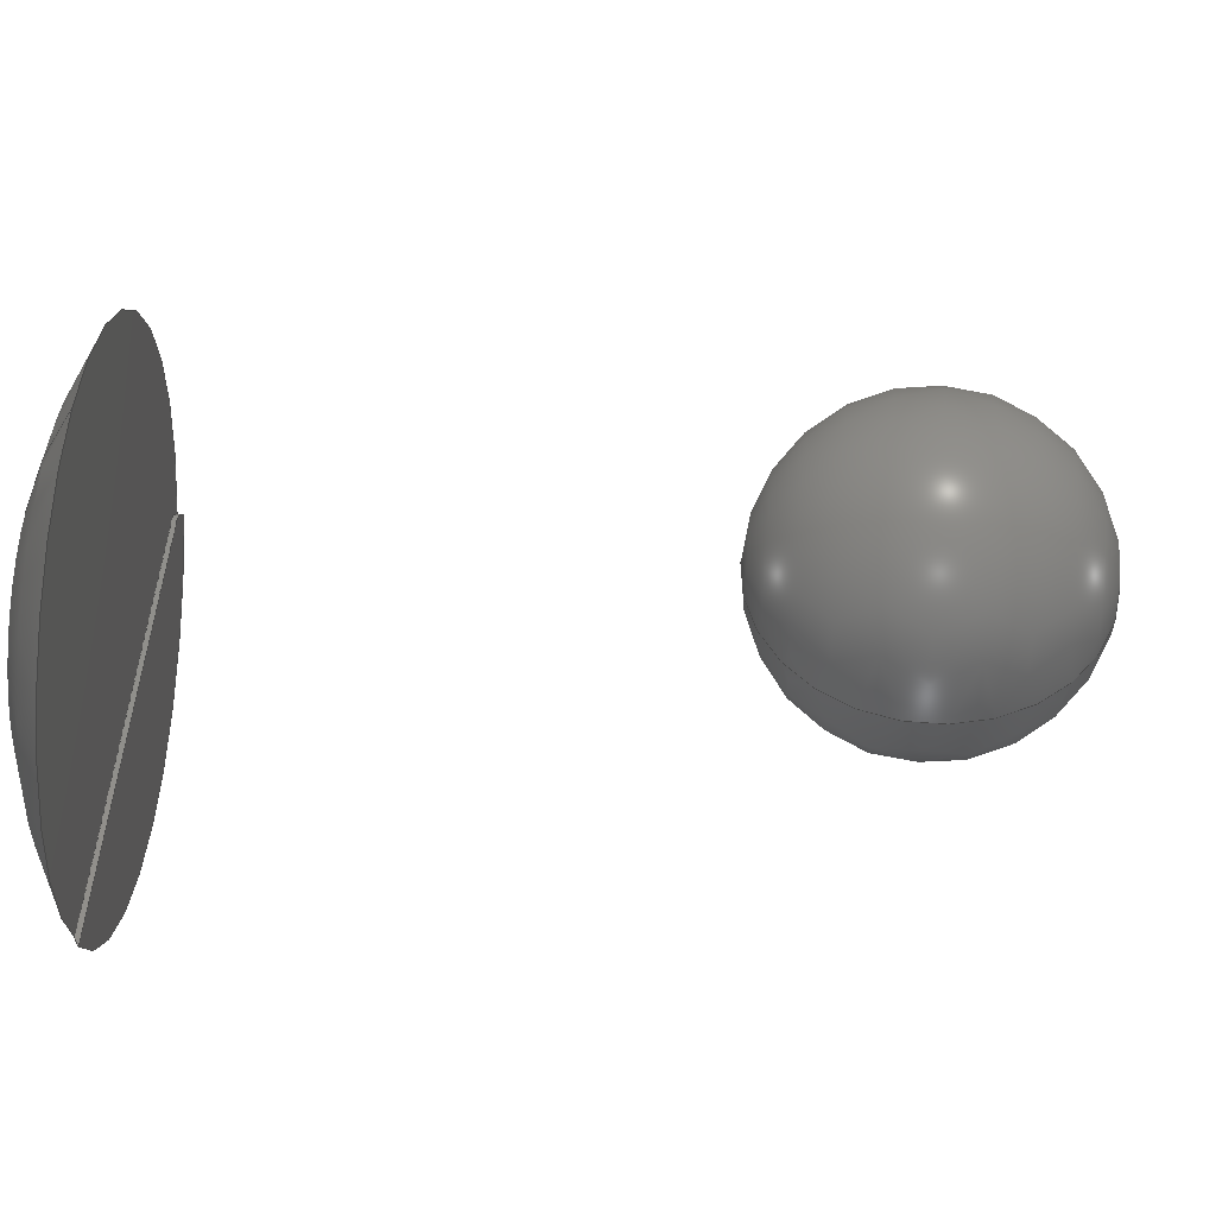
<metadata>
{"format":"step","ext":"step","renderer":"f3d","projection":"perspective","resolution":1024,"background":"white","views":[{"elev":50.3,"azim":95.0,"up":"+Y"}]}
</metadata>
<code>
ISO-10303-21;
DATA;
#1 = APPLICATION_PROTOCOL_DEFINITION('international standard',
  'automotive_design',2000,#2);
#2 = APPLICATION_CONTEXT(
  'core data for automotive mechanical design processes');
#3 = SHAPE_DEFINITION_REPRESENTATION(#4,#10);
#4 = PRODUCT_DEFINITION_SHAPE('','',#5);
#5 = PRODUCT_DEFINITION('design','',#6,#9);
#6 = PRODUCT_DEFINITION_FORMATION('','',#7);
#7 = PRODUCT('Shere001','Shere001','',(#8));
#8 = PRODUCT_CONTEXT('',#2,'mechanical');
#9 = PRODUCT_DEFINITION_CONTEXT('part definition',#2,'design');
#10 = ADVANCED_BREP_SHAPE_REPRESENTATION('',(#11,#15),#27);
#11 = AXIS2_PLACEMENT_3D('',#12,#13,#14);
#12 = CARTESIAN_POINT('',(0,0,0));
#13 = DIRECTION('',(0,0,1));
#14 = DIRECTION('',(1,0,-0));
#15 = MANIFOLD_SOLID_BREP('',#16);
#16 = CLOSED_SHELL('',(#17));
#17 = ADVANCED_FACE('',(#18),#22,.T.);
#18 = FACE_BOUND('',#19,.T.);
#19 = VERTEX_LOOP('',#20);
#20 = VERTEX_POINT('',#21);
#21 = CARTESIAN_POINT('',(3.062e-16,-7.499e-32,-5));
#22 = SPHERICAL_SURFACE('',#23,5);
#23 = AXIS2_PLACEMENT_3D('',#24,#25,#26);
#24 = CARTESIAN_POINT('',(0,0,0));
#25 = DIRECTION('',(0,0,1));
#26 = DIRECTION('',(1,0,0));
#27 = ( GEOMETRIC_REPRESENTATION_CONTEXT(3) 
GLOBAL_UNCERTAINTY_ASSIGNED_CONTEXT((#31)) GLOBAL_UNIT_ASSIGNED_CONTEXT(
(#28,#29,#30)) REPRESENTATION_CONTEXT('Context #1',
  '3D Context with UNIT and UNCERTAINTY') );
#28 = ( LENGTH_UNIT() NAMED_UNIT(*) SI_UNIT(.MILLI.,.METRE.) );
#29 = ( NAMED_UNIT(*) PLANE_ANGLE_UNIT() SI_UNIT($,.RADIAN.) );
#30 = ( NAMED_UNIT(*) SI_UNIT($,.STERADIAN.) SOLID_ANGLE_UNIT() );
#31 = UNCERTAINTY_MEASURE_WITH_UNIT(LENGTH_MEASURE(1e-07),#28,
  'distance_accuracy_value','confusion accuracy');
#32 = PRODUCT_RELATED_PRODUCT_CATEGORY('part',$,(#7));
#33 = SHAPE_DEFINITION_REPRESENTATION(#34,#40);
#34 = PRODUCT_DEFINITION_SHAPE('','',#35);
#35 = PRODUCT_DEFINITION('design','',#36,#39);
#36 = PRODUCT_DEFINITION_FORMATION('','',#37);
#37 = PRODUCT('Cut','Cut','',(#38));
#38 = PRODUCT_CONTEXT('',#2,'mechanical');
#39 = PRODUCT_DEFINITION_CONTEXT('part definition',#2,'design');
#40 = ADVANCED_BREP_SHAPE_REPRESENTATION('',(#11,#41),#355);
#41 = MANIFOLD_SOLID_BREP('',#42);
#42 = CLOSED_SHELL('',(#43,#228,#277,#324,#348));
#43 = ADVANCED_FACE('',(#44),#59,.T.);
#44 = FACE_BOUND('',#45,.T.);
#45 = EDGE_LOOP('',(#46,#77,#78,#107,#142,#171,#206));
#46 = ORIENTED_EDGE('',*,*,#47,.T.);
#47 = EDGE_CURVE('',#48,#50,#52,.T.);
#48 = VERTEX_POINT('',#49);
#49 = CARTESIAN_POINT('',(10,15.21,19));
#50 = VERTEX_POINT('',#51);
#51 = CARTESIAN_POINT('',(10,8,21));
#52 = SEAM_CURVE('',#53,(#58,#70),.PCURVE_S1);
#53 = CIRCLE('',#54,14);
#54 = AXIS2_PLACEMENT_3D('',#55,#56,#57);
#55 = CARTESIAN_POINT('',(10,8,7));
#56 = DIRECTION('',(1,-4.67e-16,0));
#57 = DIRECTION('',(4.67e-16,1,0));
#58 = PCURVE('',#59,#64);
#59 = SPHERICAL_SURFACE('',#60,14);
#60 = AXIS2_PLACEMENT_3D('',#61,#62,#63);
#61 = CARTESIAN_POINT('',(10,8,7));
#62 = DIRECTION('',(0,0,1));
#63 = DIRECTION('',(2.22e-16,1,0));
#64 = DEFINITIONAL_REPRESENTATION('',(#65),#69);
#65 = LINE('',#66,#67);
#66 = CARTESIAN_POINT('',(6.283,-6.283));
#67 = VECTOR('',#68,1);
#68 = DIRECTION('',(0,1));
#69 = ( GEOMETRIC_REPRESENTATION_CONTEXT(2) 
PARAMETRIC_REPRESENTATION_CONTEXT() REPRESENTATION_CONTEXT('2D SPACE',''
  ) );
#70 = PCURVE('',#59,#71);
#71 = DEFINITIONAL_REPRESENTATION('',(#72),#76);
#72 = LINE('',#73,#74);
#73 = CARTESIAN_POINT('',(0,-6.283));
#74 = VECTOR('',#75,1);
#75 = DIRECTION('',(0,1));
#76 = ( GEOMETRIC_REPRESENTATION_CONTEXT(2) 
PARAMETRIC_REPRESENTATION_CONTEXT() REPRESENTATION_CONTEXT('2D SPACE',''
  ) );
#77 = ORIENTED_EDGE('',*,*,#47,.F.);
#78 = ORIENTED_EDGE('',*,*,#79,.T.);
#79 = EDGE_CURVE('',#48,#80,#82,.T.);
#80 = VERTEX_POINT('',#81);
#81 = CARTESIAN_POINT('',(3.636,4.609,19));
#82 = SURFACE_CURVE('',#83,(#88,#95),.PCURVE_S1);
#83 = CIRCLE('',#84,7.211);
#84 = AXIS2_PLACEMENT_3D('',#85,#86,#87);
#85 = CARTESIAN_POINT('',(10,8,19));
#86 = DIRECTION('',(0,-0,1));
#87 = DIRECTION('',(2.22e-16,1,0));
#88 = PCURVE('',#59,#89);
#89 = DEFINITIONAL_REPRESENTATION('',(#90),#94);
#90 = LINE('',#91,#92);
#91 = CARTESIAN_POINT('',(0,1.03));
#92 = VECTOR('',#93,1);
#93 = DIRECTION('',(1,0));
#94 = ( GEOMETRIC_REPRESENTATION_CONTEXT(2) 
PARAMETRIC_REPRESENTATION_CONTEXT() REPRESENTATION_CONTEXT('2D SPACE',''
  ) );
#95 = PCURVE('',#96,#101);
#96 = PLANE('',#97);
#97 = AXIS2_PLACEMENT_3D('',#98,#99,#100);
#98 = CARTESIAN_POINT('',(4,5,19));
#99 = DIRECTION('',(0,0,1));
#100 = DIRECTION('',(1,0,0));
#101 = DEFINITIONAL_REPRESENTATION('',(#102),#106);
#102 = CIRCLE('',#103,7.211);
#103 = AXIS2_PLACEMENT_2D('',#104,#105);
#104 = CARTESIAN_POINT('',(6,3));
#105 = DIRECTION('',(2.22e-16,1));
#106 = ( GEOMETRIC_REPRESENTATION_CONTEXT(2) 
PARAMETRIC_REPRESENTATION_CONTEXT() REPRESENTATION_CONTEXT('2D SPACE',''
  ) );
#107 = ORIENTED_EDGE('',*,*,#108,.F.);
#108 = EDGE_CURVE('',#109,#80,#111,.T.);
#109 = VERTEX_POINT('',#110);
#110 = CARTESIAN_POINT('',(3.486,4.449,18.87)
  );
#111 = SURFACE_CURVE('',#112,(#117,#130),.PCURVE_S1);
#112 = CIRCLE('',#113,13.8);
#113 = AXIS2_PLACEMENT_3D('',#114,#115,#116);
#114 = CARTESIAN_POINT('',(8.287,9.597,7));
#115 = DIRECTION('',(-0.7314,0.682,0));
#116 = DIRECTION('',(-0.682,-0.7314,0));
#117 = PCURVE('',#59,#118);
#118 = DEFINITIONAL_REPRESENTATION('',(#119),#129);
#119 = B_SPLINE_CURVE_WITH_KNOTS('',8,(#120,#121,#122,#123,#124,#125,
    #126,#127,#128),.UNSPECIFIED.,.F.,.F.,(9,9),(1.036,
    1.054),.PIECEWISE_BEZIER_KNOTS.);
#120 = CARTESIAN_POINT('',(2.07,1.012));
#121 = CARTESIAN_POINT('',(2.069,1.014));
#122 = CARTESIAN_POINT('',(2.068,1.017));
#123 = CARTESIAN_POINT('',(2.066,1.019));
#124 = CARTESIAN_POINT('',(2.065,1.021));
#125 = CARTESIAN_POINT('',(2.064,1.023));
#126 = CARTESIAN_POINT('',(2.063,1.025));
#127 = CARTESIAN_POINT('',(2.062,1.028));
#128 = CARTESIAN_POINT('',(2.06,1.03));
#129 = ( GEOMETRIC_REPRESENTATION_CONTEXT(2) 
PARAMETRIC_REPRESENTATION_CONTEXT() REPRESENTATION_CONTEXT('2D SPACE',''
  ) );
#130 = PCURVE('',#131,#136);
#131 = PLANE('',#132);
#132 = AXIS2_PLACEMENT_3D('',#133,#134,#135);
#133 = CARTESIAN_POINT('',(4,5,10));
#134 = DIRECTION('',(-0.7314,0.682,0));
#135 = DIRECTION('',(-0.682,-0.7314,0));
#136 = DEFINITIONAL_REPRESENTATION('',(#137),#141);
#137 = CIRCLE('',#138,13.8);
#138 = AXIS2_PLACEMENT_2D('',#139,#140);
#139 = CARTESIAN_POINT('',(-6.286,-3));
#140 = DIRECTION('',(1,0));
#141 = ( GEOMETRIC_REPRESENTATION_CONTEXT(2) 
PARAMETRIC_REPRESENTATION_CONTEXT() REPRESENTATION_CONTEXT('2D SPACE',''
  ) );
#142 = ORIENTED_EDGE('',*,*,#143,.T.);
#143 = EDGE_CURVE('',#109,#144,#146,.T.);
#144 = VERTEX_POINT('',#145);
#145 = CARTESIAN_POINT('',(16.79,5,18.87));
#146 = SURFACE_CURVE('',#147,(#152,#159),.PCURVE_S1);
#147 = CIRCLE('',#148,7.419);
#148 = AXIS2_PLACEMENT_3D('',#149,#150,#151);
#149 = CARTESIAN_POINT('',(10,8,18.87));
#150 = DIRECTION('',(0,-0,1));
#151 = DIRECTION('',(2.22e-16,1,0));
#152 = PCURVE('',#59,#153);
#153 = DEFINITIONAL_REPRESENTATION('',(#154),#158);
#154 = LINE('',#155,#156);
#155 = CARTESIAN_POINT('',(0,1.012));
#156 = VECTOR('',#157,1);
#157 = DIRECTION('',(1,0));
#158 = ( GEOMETRIC_REPRESENTATION_CONTEXT(2) 
PARAMETRIC_REPRESENTATION_CONTEXT() REPRESENTATION_CONTEXT('2D SPACE',''
  ) );
#159 = PCURVE('',#160,#165);
#160 = PLANE('',#161);
#161 = AXIS2_PLACEMENT_3D('',#162,#163,#164);
#162 = CARTESIAN_POINT('',(10,8,18.87));
#163 = DIRECTION('',(0,0,1));
#164 = DIRECTION('',(2.22e-16,1,0));
#165 = DEFINITIONAL_REPRESENTATION('',(#166),#170);
#166 = CIRCLE('',#167,7.419);
#167 = AXIS2_PLACEMENT_2D('',#168,#169);
#168 = CARTESIAN_POINT('',(0,0));
#169 = DIRECTION('',(1,0));
#170 = ( GEOMETRIC_REPRESENTATION_CONTEXT(2) 
PARAMETRIC_REPRESENTATION_CONTEXT() REPRESENTATION_CONTEXT('2D SPACE',''
  ) );
#171 = ORIENTED_EDGE('',*,*,#172,.T.);
#172 = EDGE_CURVE('',#144,#173,#175,.T.);
#173 = VERTEX_POINT('',#174);
#174 = CARTESIAN_POINT('',(16.56,5,19));
#175 = SURFACE_CURVE('',#176,(#181,#194),.PCURVE_S1);
#176 = CIRCLE('',#177,13.67);
#177 = AXIS2_PLACEMENT_3D('',#178,#179,#180);
#178 = CARTESIAN_POINT('',(10,5,7));
#179 = DIRECTION('',(0,-1,0));
#180 = DIRECTION('',(0,0,-1));
#181 = PCURVE('',#59,#182);
#182 = DEFINITIONAL_REPRESENTATION('',(#183),#193);
#183 = B_SPLINE_CURVE_WITH_KNOTS('',8,(#184,#185,#186,#187,#188,#189,
    #190,#191,#192),.UNSPECIFIED.,.F.,.F.,(9,9),(2.622,
    2.641),.PIECEWISE_BEZIER_KNOTS.);
#184 = CARTESIAN_POINT('',(4.296,1.012));
#185 = CARTESIAN_POINT('',(4.295,1.014));
#186 = CARTESIAN_POINT('',(4.293,1.017));
#187 = CARTESIAN_POINT('',(4.291,1.019));
#188 = CARTESIAN_POINT('',(4.29,1.021));
#189 = CARTESIAN_POINT('',(4.288,1.023));
#190 = CARTESIAN_POINT('',(4.287,1.025));
#191 = CARTESIAN_POINT('',(4.285,1.028));
#192 = CARTESIAN_POINT('',(4.283,1.03));
#193 = ( GEOMETRIC_REPRESENTATION_CONTEXT(2) 
PARAMETRIC_REPRESENTATION_CONTEXT() REPRESENTATION_CONTEXT('2D SPACE',''
  ) );
#194 = PCURVE('',#195,#200);
#195 = PLANE('',#196);
#196 = AXIS2_PLACEMENT_3D('',#197,#198,#199);
#197 = CARTESIAN_POINT('',(4,5,10));
#198 = DIRECTION('',(0,-1,0));
#199 = DIRECTION('',(1,0,0));
#200 = DEFINITIONAL_REPRESENTATION('',(#201),#205);
#201 = CIRCLE('',#202,13.67);
#202 = AXIS2_PLACEMENT_2D('',#203,#204);
#203 = CARTESIAN_POINT('',(6,-3));
#204 = DIRECTION('',(0,-1));
#205 = ( GEOMETRIC_REPRESENTATION_CONTEXT(2) 
PARAMETRIC_REPRESENTATION_CONTEXT() REPRESENTATION_CONTEXT('2D SPACE',''
  ) );
#206 = ORIENTED_EDGE('',*,*,#207,.T.);
#207 = EDGE_CURVE('',#173,#48,#208,.T.);
#208 = SURFACE_CURVE('',#209,(#214,#221),.PCURVE_S1);
#209 = CIRCLE('',#210,7.211);
#210 = AXIS2_PLACEMENT_3D('',#211,#212,#213);
#211 = CARTESIAN_POINT('',(10,8,19));
#212 = DIRECTION('',(0,-0,1));
#213 = DIRECTION('',(2.22e-16,1,0));
#214 = PCURVE('',#59,#215);
#215 = DEFINITIONAL_REPRESENTATION('',(#216),#220);
#216 = LINE('',#217,#218);
#217 = CARTESIAN_POINT('',(0,1.03));
#218 = VECTOR('',#219,1);
#219 = DIRECTION('',(1,0));
#220 = ( GEOMETRIC_REPRESENTATION_CONTEXT(2) 
PARAMETRIC_REPRESENTATION_CONTEXT() REPRESENTATION_CONTEXT('2D SPACE',''
  ) );
#221 = PCURVE('',#96,#222);
#222 = DEFINITIONAL_REPRESENTATION('',(#223),#227);
#223 = CIRCLE('',#224,7.211);
#224 = AXIS2_PLACEMENT_2D('',#225,#226);
#225 = CARTESIAN_POINT('',(6,3));
#226 = DIRECTION('',(2.22e-16,1));
#227 = ( GEOMETRIC_REPRESENTATION_CONTEXT(2) 
PARAMETRIC_REPRESENTATION_CONTEXT() REPRESENTATION_CONTEXT('2D SPACE',''
  ) );
#228 = ADVANCED_FACE('',(#229),#96,.F.);
#229 = FACE_BOUND('',#230,.F.);
#230 = EDGE_LOOP('',(#231,#232,#255,#276));
#231 = ORIENTED_EDGE('',*,*,#79,.T.);
#232 = ORIENTED_EDGE('',*,*,#233,.F.);
#233 = EDGE_CURVE('',#234,#80,#236,.T.);
#234 = VERTEX_POINT('',#235);
#235 = CARTESIAN_POINT('',(4,5,19));
#236 = SURFACE_CURVE('',#237,(#241,#248),.PCURVE_S1);
#237 = LINE('',#238,#239);
#238 = CARTESIAN_POINT('',(4,5,19));
#239 = VECTOR('',#240,1);
#240 = DIRECTION('',(-0.682,-0.7314,0));
#241 = PCURVE('',#96,#242);
#242 = DEFINITIONAL_REPRESENTATION('',(#243),#247);
#243 = LINE('',#244,#245);
#244 = CARTESIAN_POINT('',(0,0));
#245 = VECTOR('',#246,1);
#246 = DIRECTION('',(-0.682,-0.7314));
#247 = ( GEOMETRIC_REPRESENTATION_CONTEXT(2) 
PARAMETRIC_REPRESENTATION_CONTEXT() REPRESENTATION_CONTEXT('2D SPACE',''
  ) );
#248 = PCURVE('',#131,#249);
#249 = DEFINITIONAL_REPRESENTATION('',(#250),#254);
#250 = LINE('',#251,#252);
#251 = CARTESIAN_POINT('',(0,9));
#252 = VECTOR('',#253,1);
#253 = DIRECTION('',(1,0));
#254 = ( GEOMETRIC_REPRESENTATION_CONTEXT(2) 
PARAMETRIC_REPRESENTATION_CONTEXT() REPRESENTATION_CONTEXT('2D SPACE',''
  ) );
#255 = ORIENTED_EDGE('',*,*,#256,.T.);
#256 = EDGE_CURVE('',#234,#173,#257,.T.);
#257 = SURFACE_CURVE('',#258,(#262,#269),.PCURVE_S1);
#258 = LINE('',#259,#260);
#259 = CARTESIAN_POINT('',(4,5,19));
#260 = VECTOR('',#261,1);
#261 = DIRECTION('',(1,0,0));
#262 = PCURVE('',#96,#263);
#263 = DEFINITIONAL_REPRESENTATION('',(#264),#268);
#264 = LINE('',#265,#266);
#265 = CARTESIAN_POINT('',(0,0));
#266 = VECTOR('',#267,1);
#267 = DIRECTION('',(1,0));
#268 = ( GEOMETRIC_REPRESENTATION_CONTEXT(2) 
PARAMETRIC_REPRESENTATION_CONTEXT() REPRESENTATION_CONTEXT('2D SPACE',''
  ) );
#269 = PCURVE('',#195,#270);
#270 = DEFINITIONAL_REPRESENTATION('',(#271),#275);
#271 = LINE('',#272,#273);
#272 = CARTESIAN_POINT('',(0,9));
#273 = VECTOR('',#274,1);
#274 = DIRECTION('',(1,0));
#275 = ( GEOMETRIC_REPRESENTATION_CONTEXT(2) 
PARAMETRIC_REPRESENTATION_CONTEXT() REPRESENTATION_CONTEXT('2D SPACE',''
  ) );
#276 = ORIENTED_EDGE('',*,*,#207,.T.);
#277 = ADVANCED_FACE('',(#278),#195,.F.);
#278 = FACE_BOUND('',#279,.F.);
#279 = EDGE_LOOP('',(#280,#303,#322,#323));
#280 = ORIENTED_EDGE('',*,*,#281,.F.);
#281 = EDGE_CURVE('',#282,#234,#284,.T.);
#282 = VERTEX_POINT('',#283);
#283 = CARTESIAN_POINT('',(4,5,18.87));
#284 = SURFACE_CURVE('',#285,(#289,#296),.PCURVE_S1);
#285 = LINE('',#286,#287);
#286 = CARTESIAN_POINT('',(4,5,10));
#287 = VECTOR('',#288,1);
#288 = DIRECTION('',(0,0,1));
#289 = PCURVE('',#195,#290);
#290 = DEFINITIONAL_REPRESENTATION('',(#291),#295);
#291 = LINE('',#292,#293);
#292 = CARTESIAN_POINT('',(0,0));
#293 = VECTOR('',#294,1);
#294 = DIRECTION('',(0,1));
#295 = ( GEOMETRIC_REPRESENTATION_CONTEXT(2) 
PARAMETRIC_REPRESENTATION_CONTEXT() REPRESENTATION_CONTEXT('2D SPACE',''
  ) );
#296 = PCURVE('',#131,#297);
#297 = DEFINITIONAL_REPRESENTATION('',(#298),#302);
#298 = LINE('',#299,#300);
#299 = CARTESIAN_POINT('',(0,0));
#300 = VECTOR('',#301,1);
#301 = DIRECTION('',(0,1));
#302 = ( GEOMETRIC_REPRESENTATION_CONTEXT(2) 
PARAMETRIC_REPRESENTATION_CONTEXT() REPRESENTATION_CONTEXT('2D SPACE',''
  ) );
#303 = ORIENTED_EDGE('',*,*,#304,.T.);
#304 = EDGE_CURVE('',#282,#144,#305,.T.);
#305 = SURFACE_CURVE('',#306,(#310,#316),.PCURVE_S1);
#306 = LINE('',#307,#308);
#307 = CARTESIAN_POINT('',(7,5,18.87));
#308 = VECTOR('',#309,1);
#309 = DIRECTION('',(1,0,0));
#310 = PCURVE('',#195,#311);
#311 = DEFINITIONAL_REPRESENTATION('',(#312),#315);
#312 = B_SPLINE_CURVE_WITH_KNOTS('',1,(#313,#314),.UNSPECIFIED.,.F.,.F.,
  (2,2),(-5.2,11.9),.PIECEWISE_BEZIER_KNOTS.);
#313 = CARTESIAN_POINT('',(-2.2,8.873));
#314 = CARTESIAN_POINT('',(14.9,8.873));
#315 = ( GEOMETRIC_REPRESENTATION_CONTEXT(2) 
PARAMETRIC_REPRESENTATION_CONTEXT() REPRESENTATION_CONTEXT('2D SPACE',''
  ) );
#316 = PCURVE('',#160,#317);
#317 = DEFINITIONAL_REPRESENTATION('',(#318),#321);
#318 = B_SPLINE_CURVE_WITH_KNOTS('',1,(#319,#320),.UNSPECIFIED.,.F.,.F.,
  (2,2),(-5.2,11.9),.PIECEWISE_BEZIER_KNOTS.);
#319 = CARTESIAN_POINT('',(-3,8.2));
#320 = CARTESIAN_POINT('',(-3,-8.903));
#321 = ( GEOMETRIC_REPRESENTATION_CONTEXT(2) 
PARAMETRIC_REPRESENTATION_CONTEXT() REPRESENTATION_CONTEXT('2D SPACE',''
  ) );
#322 = ORIENTED_EDGE('',*,*,#172,.T.);
#323 = ORIENTED_EDGE('',*,*,#256,.F.);
#324 = ADVANCED_FACE('',(#325),#160,.F.);
#325 = FACE_BOUND('',#326,.F.);
#326 = EDGE_LOOP('',(#327,#346,#347));
#327 = ORIENTED_EDGE('',*,*,#328,.T.);
#328 = EDGE_CURVE('',#282,#109,#329,.T.);
#329 = SURFACE_CURVE('',#330,(#334,#340),.PCURVE_S1);
#330 = LINE('',#331,#332);
#331 = CARTESIAN_POINT('',(6.144,7.299,18.87)
  );
#332 = VECTOR('',#333,1);
#333 = DIRECTION('',(-0.682,-0.7314,0));
#334 = PCURVE('',#160,#335);
#335 = DEFINITIONAL_REPRESENTATION('',(#336),#339);
#336 = B_SPLINE_CURVE_WITH_KNOTS('',1,(#337,#338),.UNSPECIFIED.,.F.,.F.,
  (2,2),(0.943,7.399),.PIECEWISE_BEZIER_KNOTS.);
#337 = CARTESIAN_POINT('',(-1.391,4.5));
#338 = CARTESIAN_POINT('',(-6.113,8.903));
#339 = ( GEOMETRIC_REPRESENTATION_CONTEXT(2) 
PARAMETRIC_REPRESENTATION_CONTEXT() REPRESENTATION_CONTEXT('2D SPACE',''
  ) );
#340 = PCURVE('',#131,#341);
#341 = DEFINITIONAL_REPRESENTATION('',(#342),#345);
#342 = B_SPLINE_CURVE_WITH_KNOTS('',1,(#343,#344),.UNSPECIFIED.,.F.,.F.,
  (2,2),(0.943,7.399),.PIECEWISE_BEZIER_KNOTS.);
#343 = CARTESIAN_POINT('',(-2.2,8.873));
#344 = CARTESIAN_POINT('',(4.256,8.873));
#345 = ( GEOMETRIC_REPRESENTATION_CONTEXT(2) 
PARAMETRIC_REPRESENTATION_CONTEXT() REPRESENTATION_CONTEXT('2D SPACE',''
  ) );
#346 = ORIENTED_EDGE('',*,*,#143,.T.);
#347 = ORIENTED_EDGE('',*,*,#304,.F.);
#348 = ADVANCED_FACE('',(#349),#131,.T.);
#349 = FACE_BOUND('',#350,.T.);
#350 = EDGE_LOOP('',(#351,#352,#353,#354));
#351 = ORIENTED_EDGE('',*,*,#233,.F.);
#352 = ORIENTED_EDGE('',*,*,#281,.F.);
#353 = ORIENTED_EDGE('',*,*,#328,.T.);
#354 = ORIENTED_EDGE('',*,*,#108,.T.);
#355 = ( GEOMETRIC_REPRESENTATION_CONTEXT(3) 
GLOBAL_UNCERTAINTY_ASSIGNED_CONTEXT((#359)) GLOBAL_UNIT_ASSIGNED_CONTEXT
((#356,#357,#358)) REPRESENTATION_CONTEXT('Context #1',
  '3D Context with UNIT and UNCERTAINTY') );
#356 = ( LENGTH_UNIT() NAMED_UNIT(*) SI_UNIT(.MILLI.,.METRE.) );
#357 = ( NAMED_UNIT(*) PLANE_ANGLE_UNIT() SI_UNIT($,.RADIAN.) );
#358 = ( NAMED_UNIT(*) SI_UNIT($,.STERADIAN.) SOLID_ANGLE_UNIT() );
#359 = UNCERTAINTY_MEASURE_WITH_UNIT(LENGTH_MEASURE(1e-07),#356,
  'distance_accuracy_value','confusion accuracy');
#360 = PRODUCT_RELATED_PRODUCT_CATEGORY('part',$,(#37));
#361 = MECHANICAL_DESIGN_GEOMETRIC_PRESENTATION_REPRESENTATION('',(#362)
  ,#27);
#362 = STYLED_ITEM('color',(#363),#17);
#363 = PRESENTATION_STYLE_ASSIGNMENT((#364));
#364 = SURFACE_STYLE_USAGE(.BOTH.,#365);
#365 = SURFACE_SIDE_STYLE('',(#366));
#366 = SURFACE_STYLE_FILL_AREA(#367);
#367 = FILL_AREA_STYLE('',(#368));
#368 = FILL_AREA_STYLE_COLOUR('',#369);
#369 = COLOUR_RGB('',0.8,0.8,0.8);
#370 = MECHANICAL_DESIGN_GEOMETRIC_PRESENTATION_REPRESENTATION('',(#371,
    #378,#385,#392,#399),#355);
#371 = STYLED_ITEM('color',(#372),#43);
#372 = PRESENTATION_STYLE_ASSIGNMENT((#373));
#373 = SURFACE_STYLE_USAGE(.BOTH.,#374);
#374 = SURFACE_SIDE_STYLE('',(#375));
#375 = SURFACE_STYLE_FILL_AREA(#376);
#376 = FILL_AREA_STYLE('',(#377));
#377 = FILL_AREA_STYLE_COLOUR('',#369);
#378 = STYLED_ITEM('color',(#379),#228);
#379 = PRESENTATION_STYLE_ASSIGNMENT((#380));
#380 = SURFACE_STYLE_USAGE(.BOTH.,#381);
#381 = SURFACE_SIDE_STYLE('',(#382));
#382 = SURFACE_STYLE_FILL_AREA(#383);
#383 = FILL_AREA_STYLE('',(#384));
#384 = FILL_AREA_STYLE_COLOUR('',#369);
#385 = STYLED_ITEM('color',(#386),#277);
#386 = PRESENTATION_STYLE_ASSIGNMENT((#387));
#387 = SURFACE_STYLE_USAGE(.BOTH.,#388);
#388 = SURFACE_SIDE_STYLE('',(#389));
#389 = SURFACE_STYLE_FILL_AREA(#390);
#390 = FILL_AREA_STYLE('',(#391));
#391 = FILL_AREA_STYLE_COLOUR('',#369);
#392 = STYLED_ITEM('color',(#393),#324);
#393 = PRESENTATION_STYLE_ASSIGNMENT((#394));
#394 = SURFACE_STYLE_USAGE(.BOTH.,#395);
#395 = SURFACE_SIDE_STYLE('',(#396));
#396 = SURFACE_STYLE_FILL_AREA(#397);
#397 = FILL_AREA_STYLE('',(#398));
#398 = FILL_AREA_STYLE_COLOUR('',#369);
#399 = STYLED_ITEM('color',(#400),#348);
#400 = PRESENTATION_STYLE_ASSIGNMENT((#401));
#401 = SURFACE_STYLE_USAGE(.BOTH.,#402);
#402 = SURFACE_SIDE_STYLE('',(#403));
#403 = SURFACE_STYLE_FILL_AREA(#404);
#404 = FILL_AREA_STYLE('',(#405));
#405 = FILL_AREA_STYLE_COLOUR('',#369);
ENDSEC;
END-ISO-10303-21;

</code>
